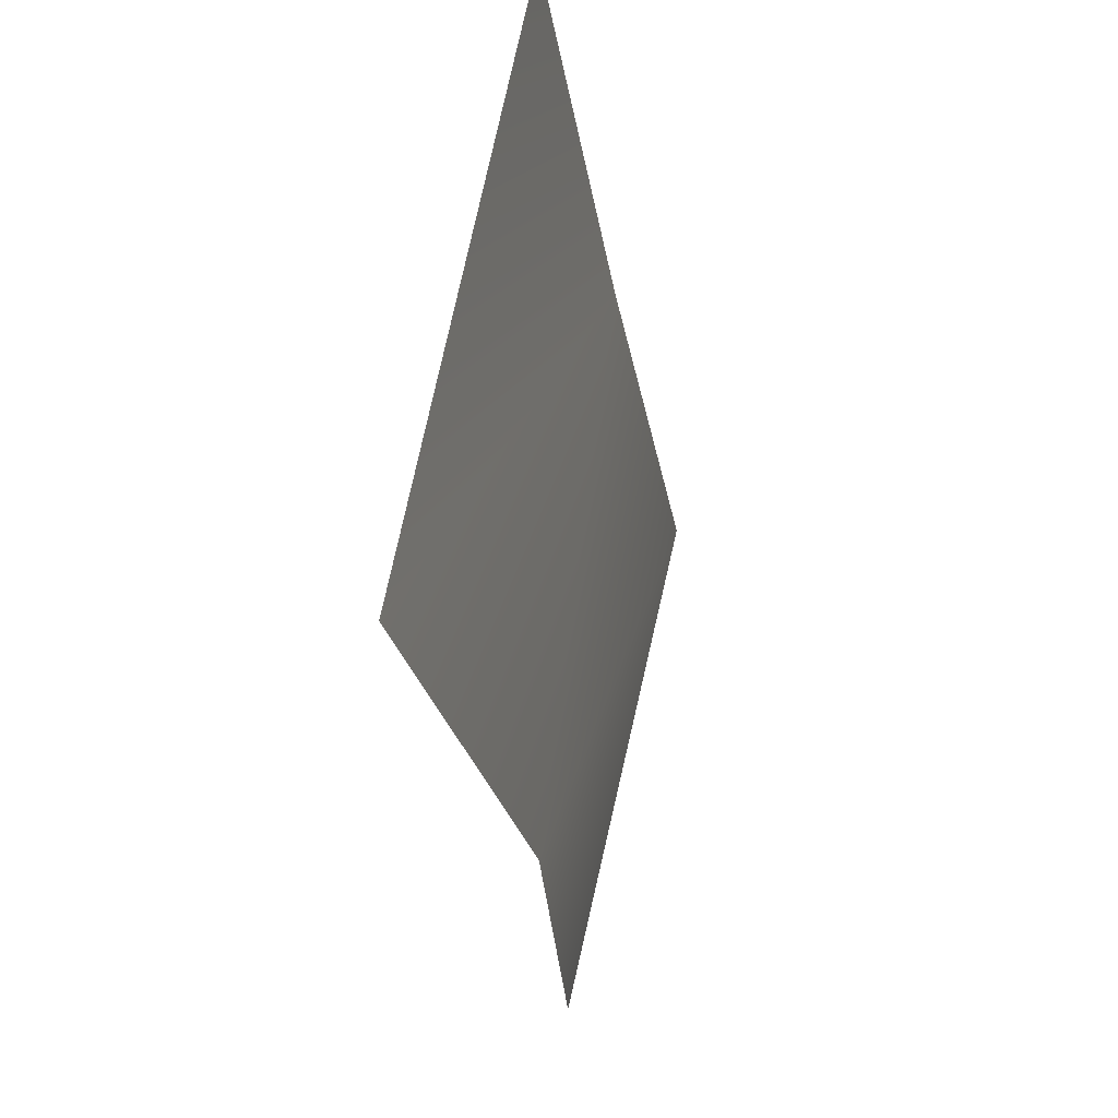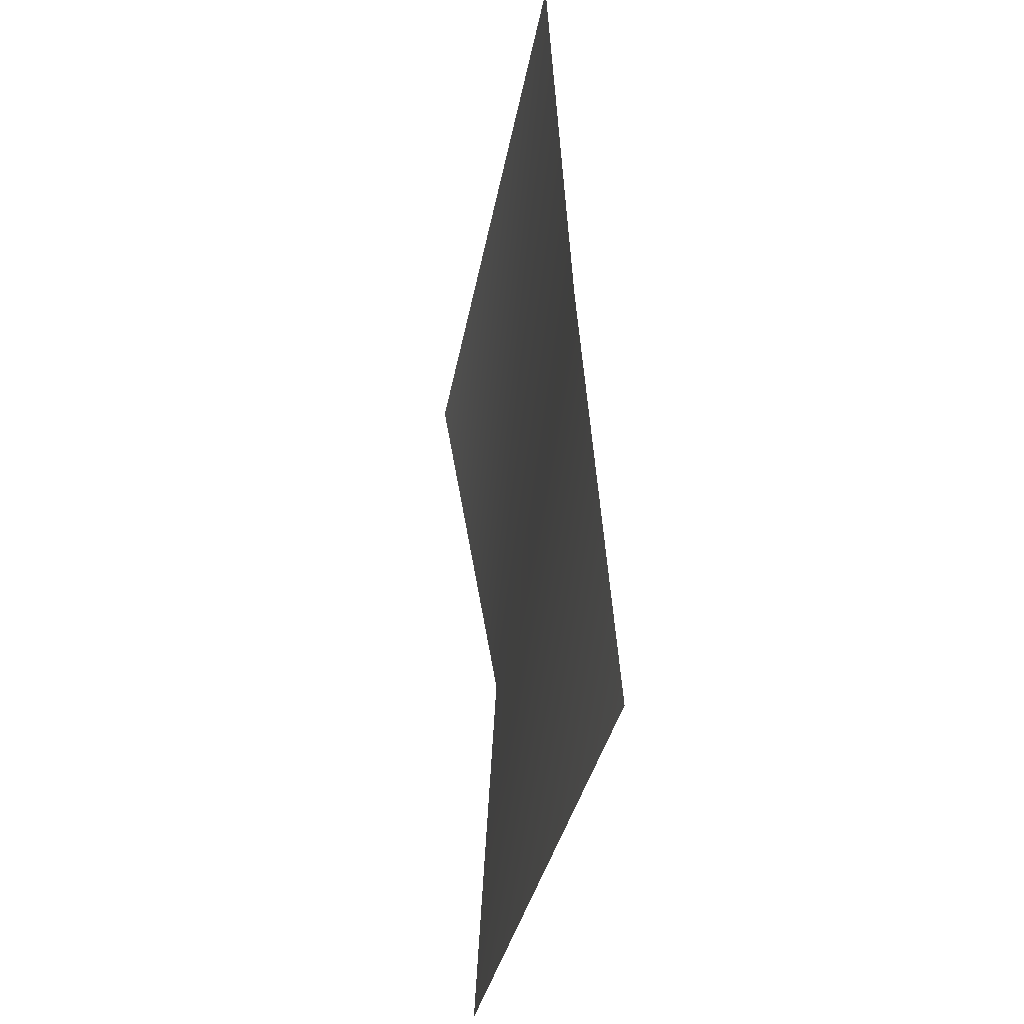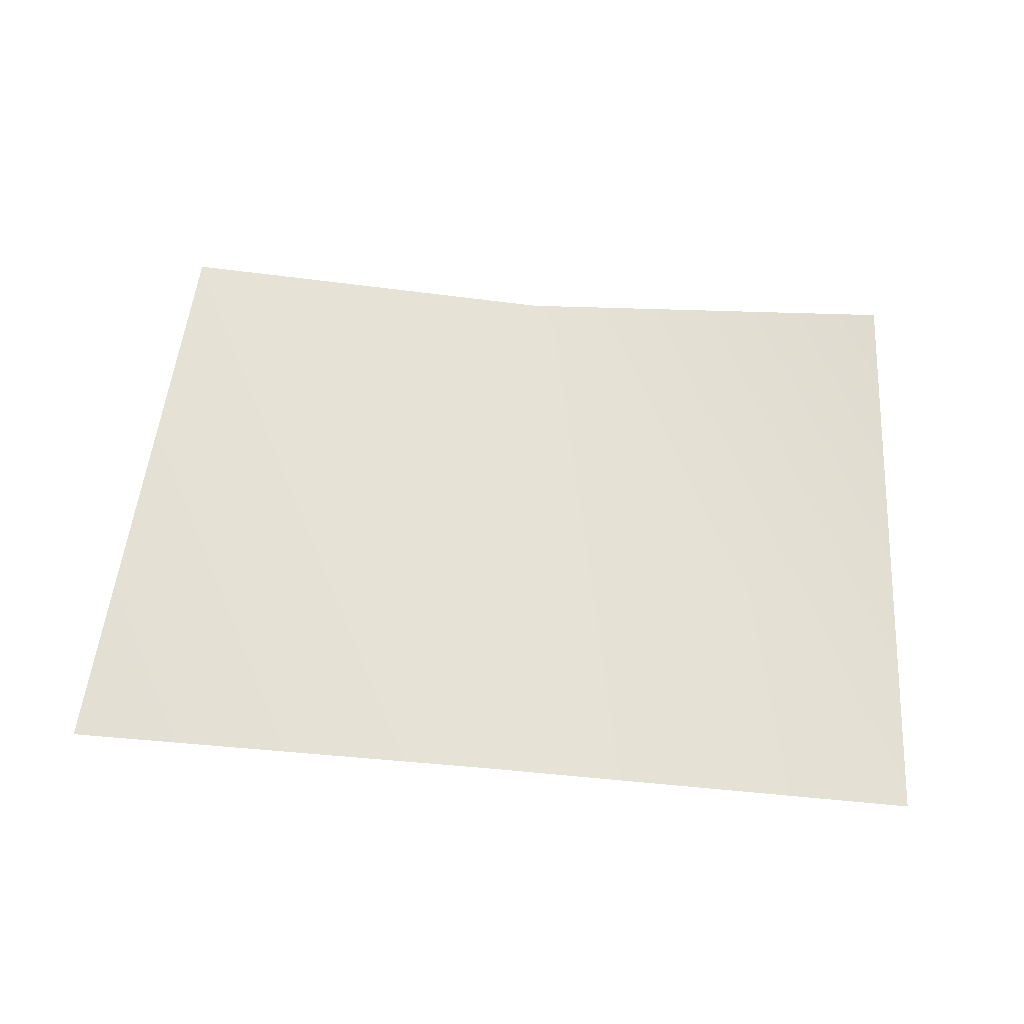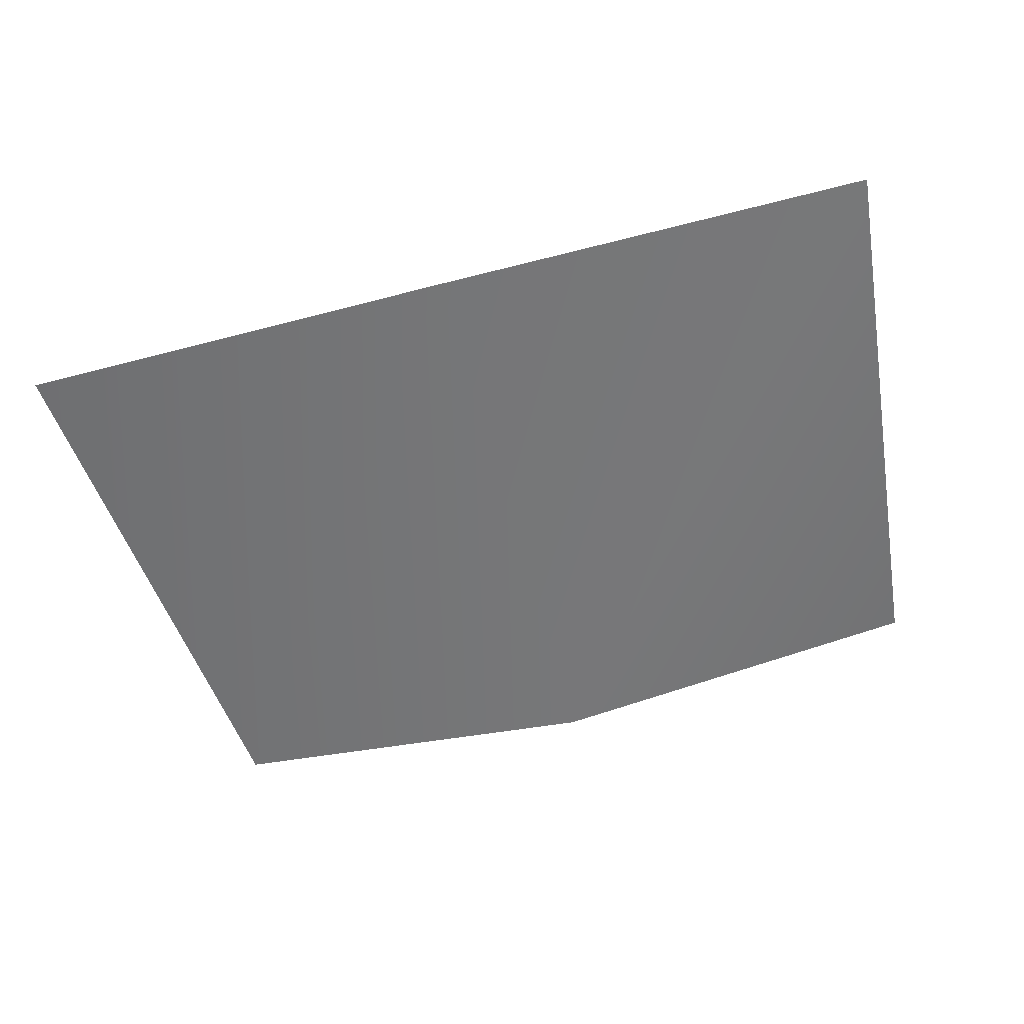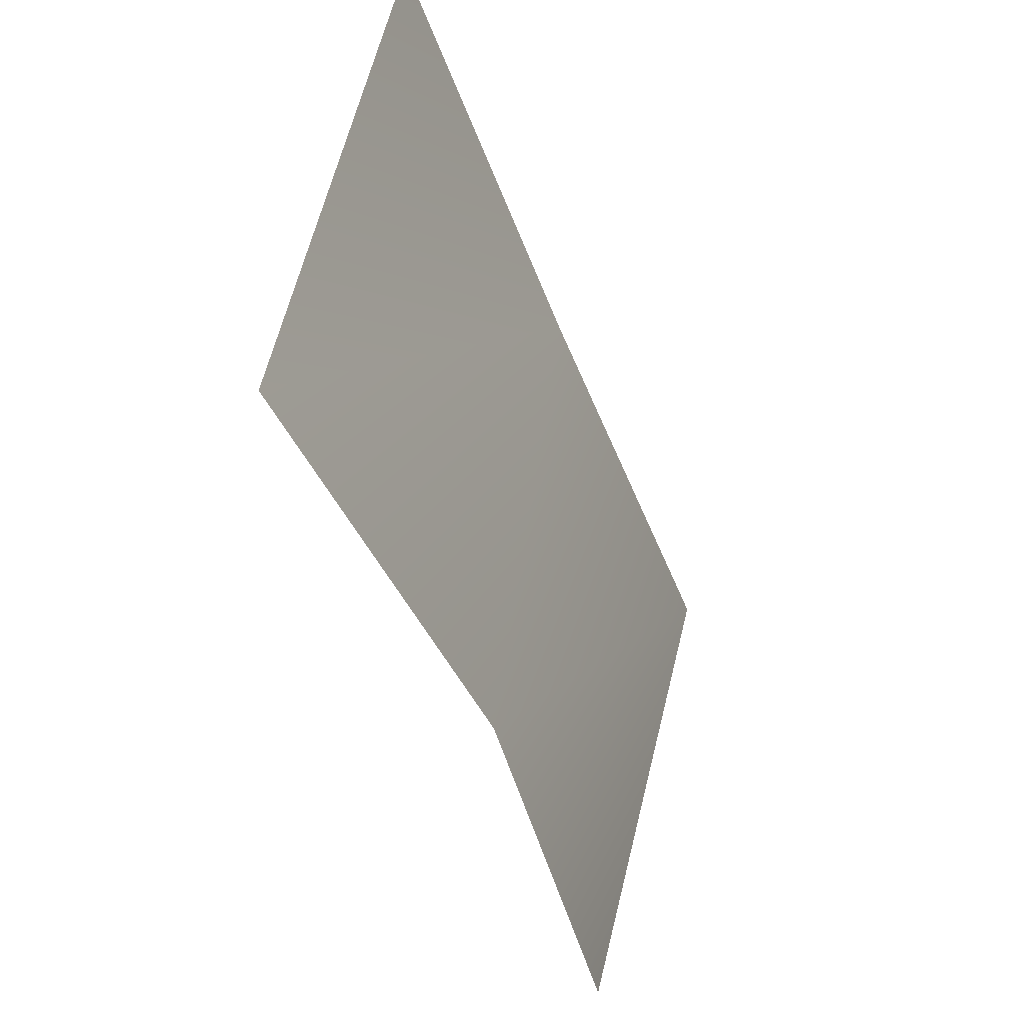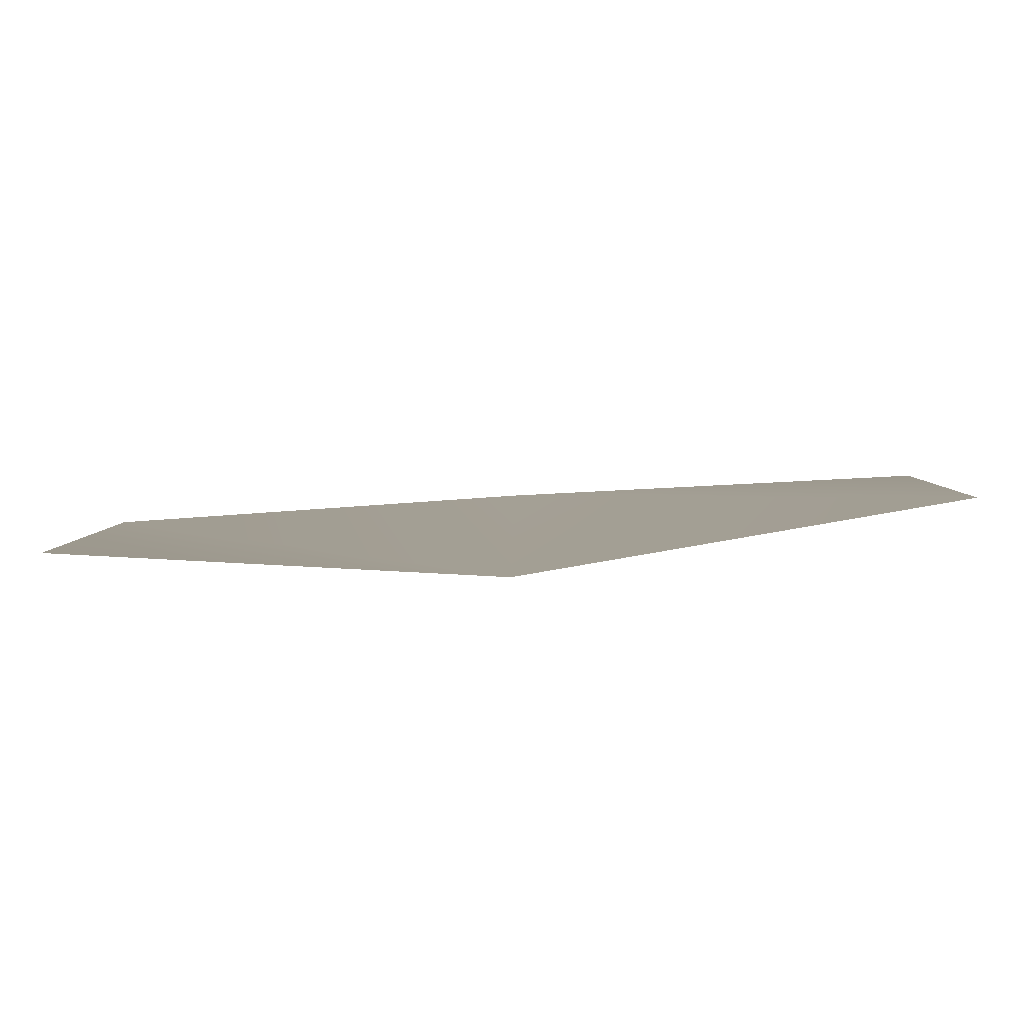
<metadata>
{"format":"obj","ext":"obj","renderer":"f3d","projection":"perspective","resolution":1024,"background":"white","views":[{"elev":-30.9,"azim":99.7,"up":"+Y"},{"elev":49.5,"azim":86.8,"up":"+Y"},{"elev":55.0,"azim":-174.5,"up":"+Z"},{"elev":-65.5,"azim":-165.6,"up":"+Z"},{"elev":-50.6,"azim":110.8,"up":"+Y"},{"elev":-75.8,"azim":3.5,"up":"+Y"}]}
</metadata>
<code>
o D47C_CL
v -53.33 -21.36 -4.425
v -54.42 -21.33 -4.31
v -54.54 -19.77 -4.632
v -53.33 -21.36 -4.425
v -54.54 -19.77 -4.632
v -53.33 -19.77 -4.621
v -53.33 -19.77 -4.621
v -52.12 -19.77 -4.632
v -52.25 -21.33 -4.31
v -53.33 -19.77 -4.621
v -52.25 -21.33 -4.31
v -53.33 -21.36 -4.425
f 1 2 3
f 4 5 6
f 7 8 9
f 10 11 12

</code>
